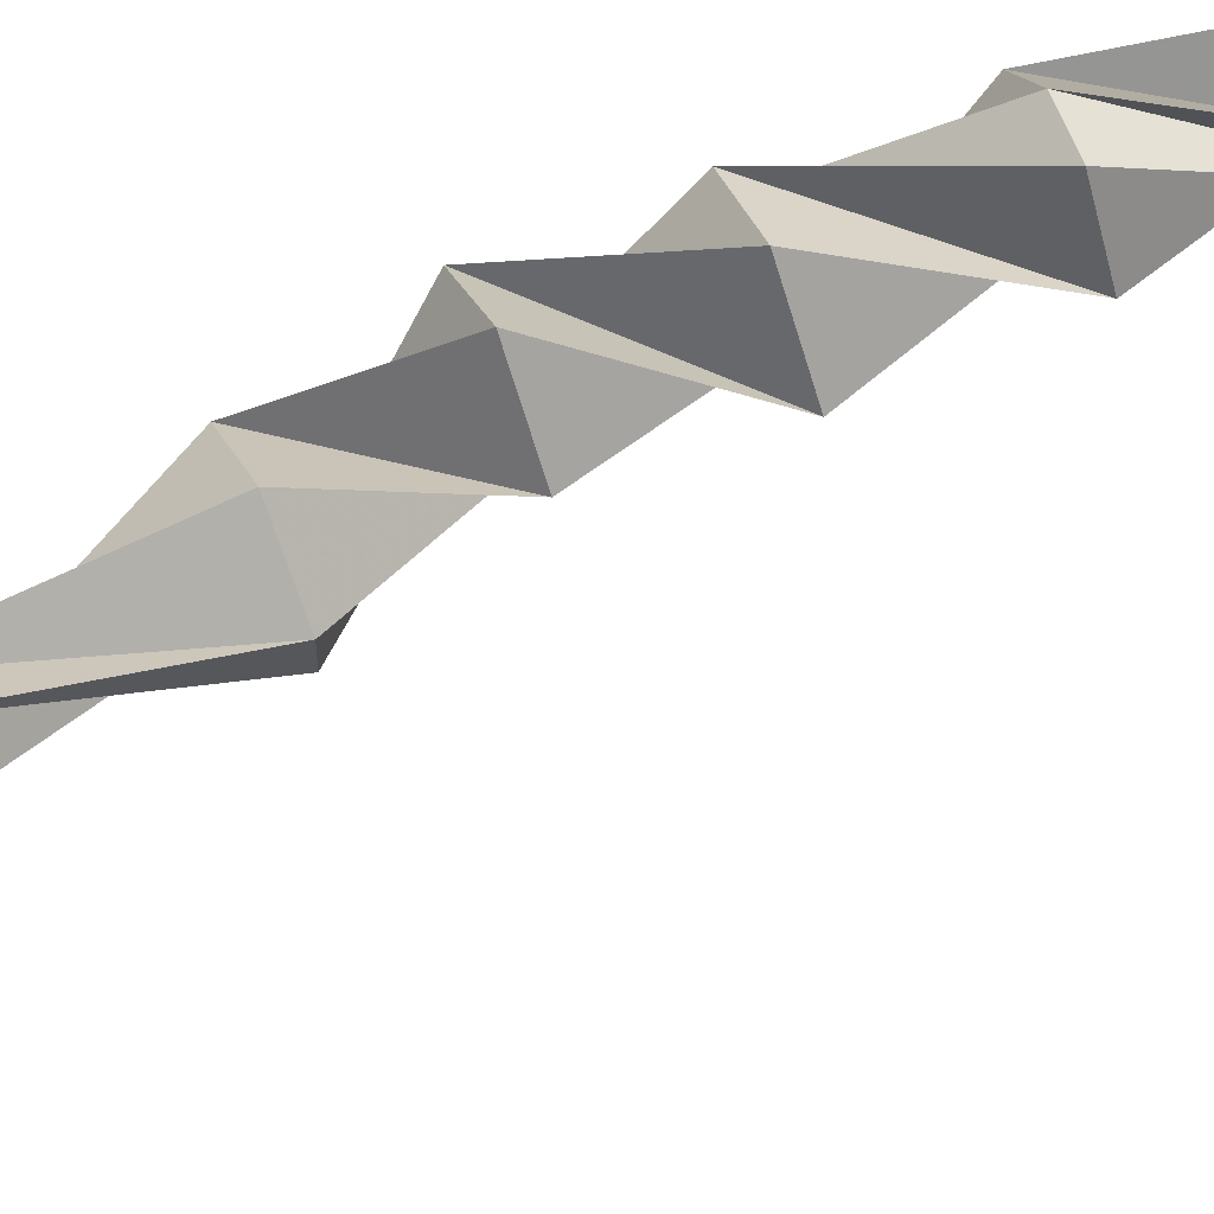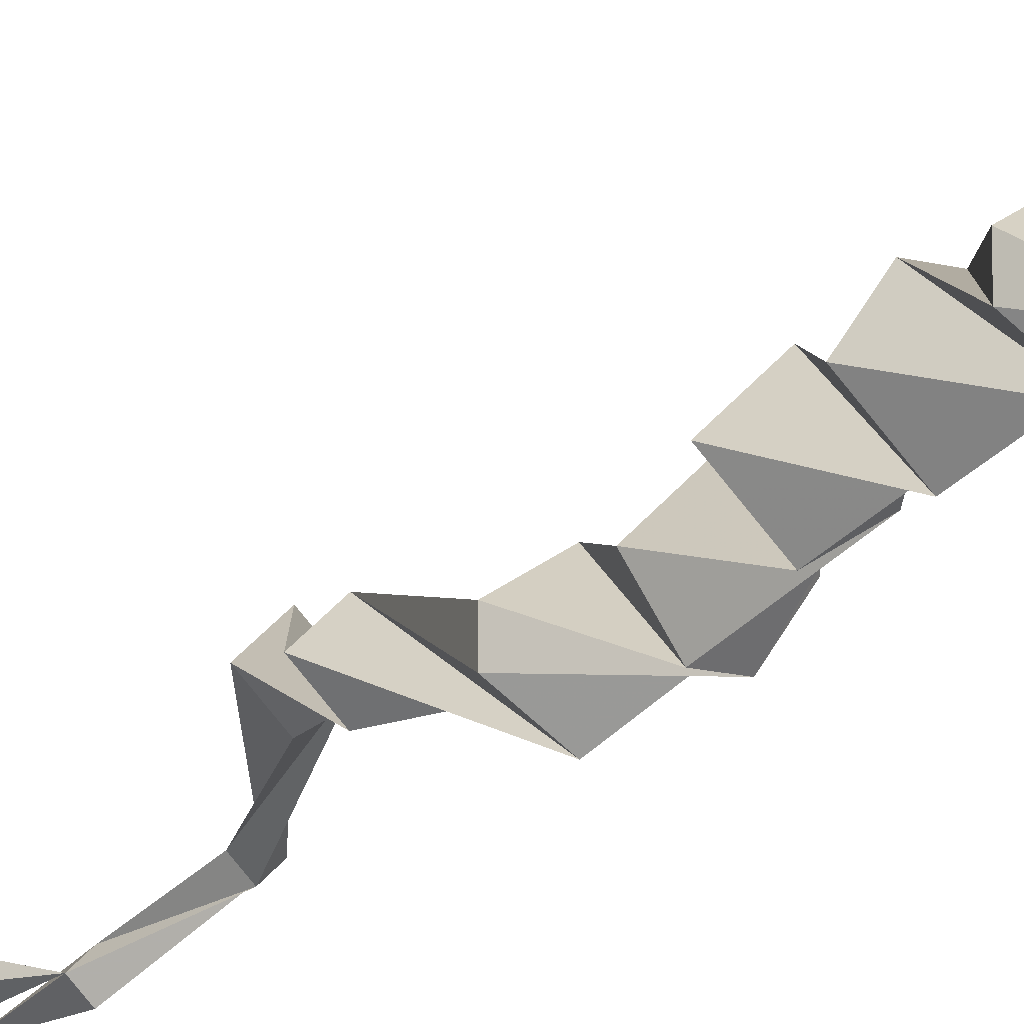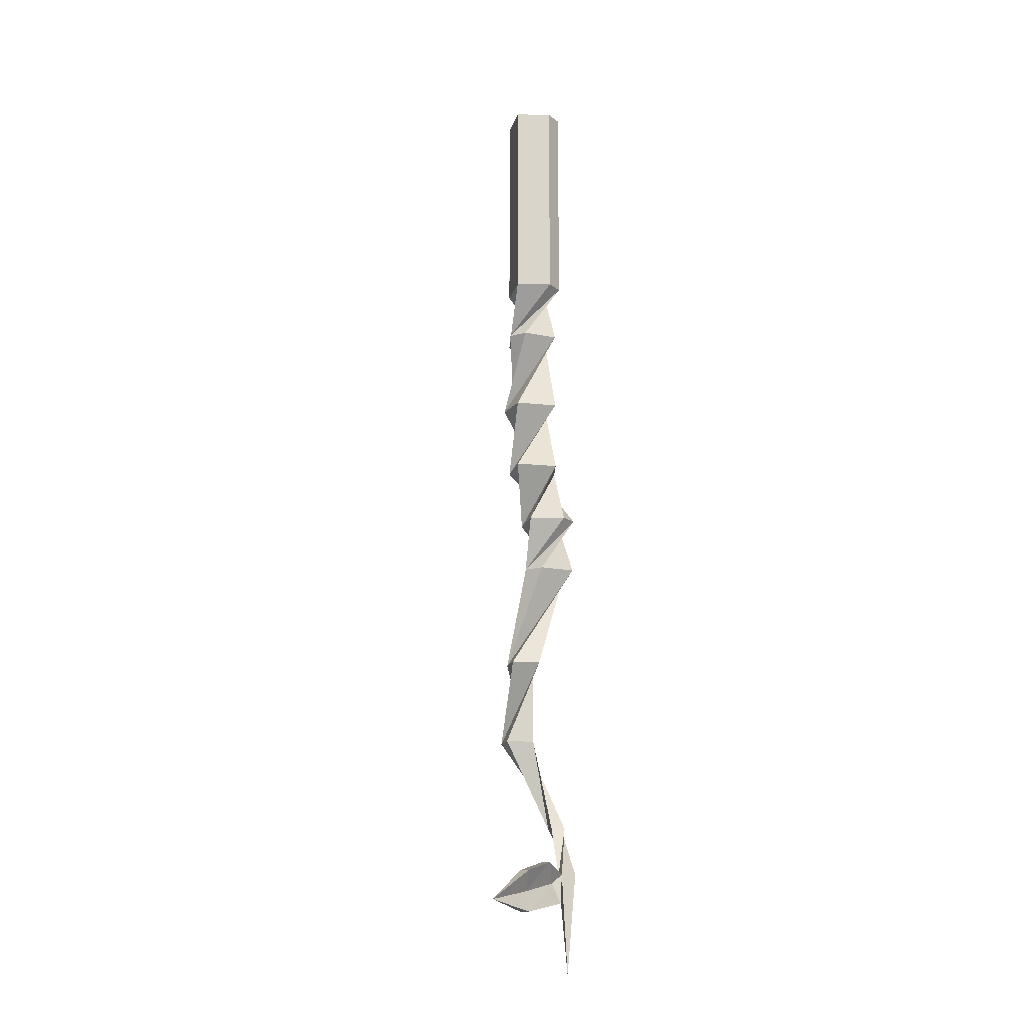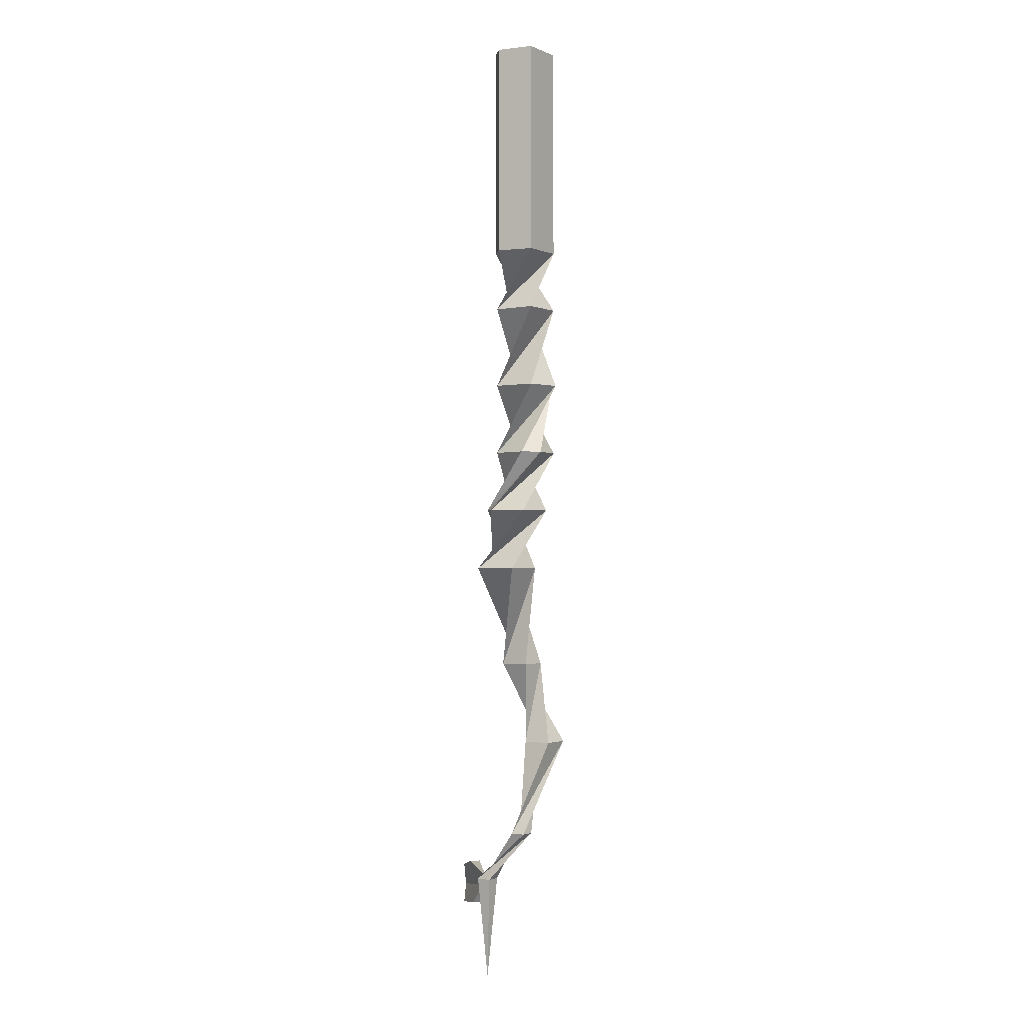
<metadata>
{"format":"obj","ext":"obj","renderer":"f3d","projection":"perspective","resolution":1024,"background":"white","views":[{"elev":68.8,"azim":-113.5,"up":"+Y"},{"elev":-17.1,"azim":-26.6,"up":"+Y"},{"elev":-15.2,"azim":-57.7,"up":"+Z"},{"elev":-1.6,"azim":79.4,"up":"+Z"}]}
</metadata>
<code>
v -0.007812 -0.0625 -0.2969
v 0 -0.0625 -0.375
v 0 -0.07031 -0.2969
v 0.03125 -0.03906 -0.2578
v 0.02344 -0.04688 -0.2578
v 0 -0.05469 -0.2969
v 0.007812 -0.0625 -0.2969
v 0.02344 -0.03125 -0.2578
v -0.01562 -0.01562 -0.1875
v 0 0 -0.1875
v 0.01562 -0.01562 -0.1875
v 0.01562 -0.03906 -0.2578
v 0 -0.03125 -0.1875
v 0 -0.03125 -0.125
v -0.01562 -0.04688 -0.125
v -0.03125 -0.03125 -0.125
v -0.01562 -0.01562 -0.125
v -0.02344 -0.03906 -0.04688
v 0 -0.02344 -0.04688
v 0.02344 -0.04688 -0.04688
v 0 -0.07031 -0.04688
v -0.02344 -0.05469 -0.04688
v 0.01562 -0.0625 0
v 0 -0.0625 0
v -0.01562 -0.03906 0
v 0.007812 -0.01562 0
v 0.03125 -0.03906 0
v 0 -0.007812 0.04688
v 0.02344 -0.02344 0.04688
v 0.02344 -0.03906 0.04688
v 0 -0.05469 0.04688
v -0.02344 -0.03125 0.04688
v 0 -0.05469 0.1016
v -0.02344 -0.03125 0.1016
v -0.007812 -0.007812 0.1016
v 0.007812 -0.007812 0.1016
v 0.02344 -0.03125 0.1016
v 0 -0.007812 0.1641
v 0.02344 -0.03125 0.1641
v 0 -0.05469 0.1641
v -0.02344 -0.03906 0.1641
v -0.02344 -0.02344 0.1641
v -0.007812 -0.05469 0.2109
v -0.02344 -0.03125 0.2109
v 0 -0.007812 0.2109
v 0.02344 -0.03125 0.2109
v 0.007812 -0.05469 0.2109
v 0.007812 -0.05469 0.375
v -0.007812 -0.05469 0.375
v -0.02344 -0.03125 0.375
v 0 -0.007812 0.375
v 0.02344 -0.03125 0.375
v -0.02344 -0.0625 -0.3047
v -0.03906 -0.0625 -0.2891
v -0.02344 -0.0625 -0.3203
v -0.0625 -0.0625 -0.3125
v -0.07031 -0.0625 -0.2969
v -0.07031 -0.07031 -0.2969
v -0.03906 -0.07031 -0.2891
v -0.02344 -0.07031 -0.3203
v -0.07031 -0.0625 -0.3281
v -0.1094 -0.0625 -0.3203
v -0.07031 -0.07031 -0.3281
f 1 2 3
f 1 3 4
f 1 4 5
f 2 6 7
f 4 10 5
f 5 10 11
f 6 12 7
f 7 12 8
f 8 12 13
f 8 13 9
f 9 13 14
f 9 14 15
f 10 16 11
f 11 16 17
f 14 19 15
f 15 19 20
f 16 21 17
f 17 21 22
f 17 22 18
f 18 22 23
f 18 23 24
f 19 25 20
f 20 25 26
f 21 27 22
f 22 27 23
f 23 27 28
f 23 28 29
f 23 29 24
f 24 29 30
f 25 31 26
f 26 31 32
f 28 34 29
f 29 34 35
f 29 35 30
f 30 35 36
f 31 37 32
f 32 37 33
f 33 37 38
f 33 38 39
f 34 40 35
f 35 40 41
f 35 41 36
f 36 41 42
f 38 44 39
f 39 44 45
f 40 46 41
f 41 46 47
f 41 47 42
f 42 47 43
f 43 47 48
f 43 48 49
f 44 50 45
f 45 50 51
f 46 52 47
f 47 52 48
f 48 52 51
f 48 51 49
f 49 51 50
f 1 5 6
f 1 6 2
f 5 11 12
f 5 12 6
f 11 17 13
f 11 13 12
f 17 14 13
f 14 17 18
f 14 18 19
f 18 24 19
f 19 24 25
f 24 30 25
f 25 30 31
f 30 36 31
f 31 36 37
f 36 42 37
f 37 42 38
f 38 42 43
f 38 43 44
f 43 49 44
f 44 49 50
f 2 7 3
f 3 7 8
f 3 8 4
f 4 8 9
f 4 9 10
f 9 15 10
f 10 15 16
f 15 20 16
f 16 20 21
f 20 26 21
f 21 26 27
f 26 32 27
f 27 32 28
f 28 32 33
f 28 33 34
f 33 39 34
f 34 39 40
f 39 45 40
f 40 45 46
f 45 51 46
f 46 51 52
f 53 54 1
f 53 56 57
f 53 57 54
f 1 59 53
f 56 62 57
f 58 62 56
f 58 56 59
f 59 56 53
f 53 1 55
f 53 55 56
f 1 53 60
f 55 61 56
f 53 56 63
f 53 63 60
f 62 63 56
f 54 57 58
f 54 58 59
f 54 59 1
f 1 60 55
f 55 60 61
f 56 61 62
f 57 62 58
f 60 63 61
f 61 63 62

</code>
